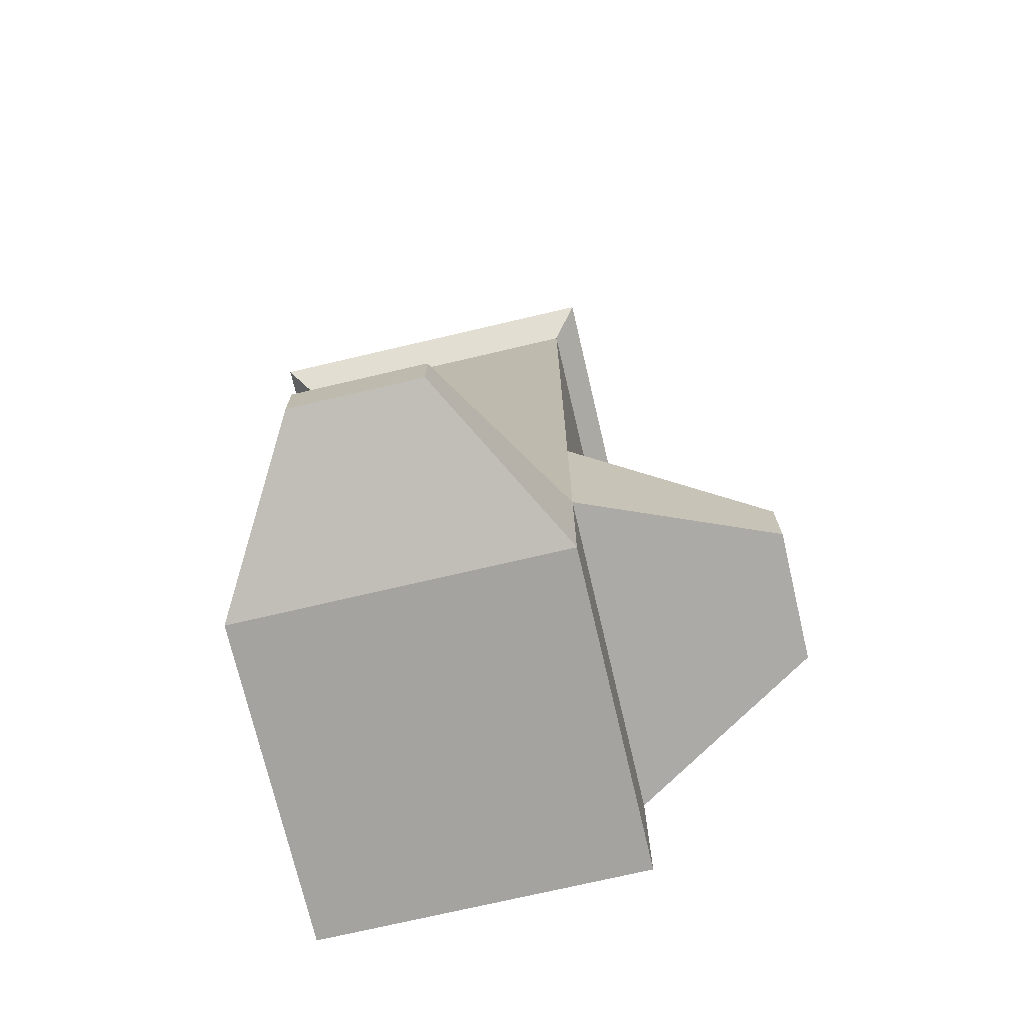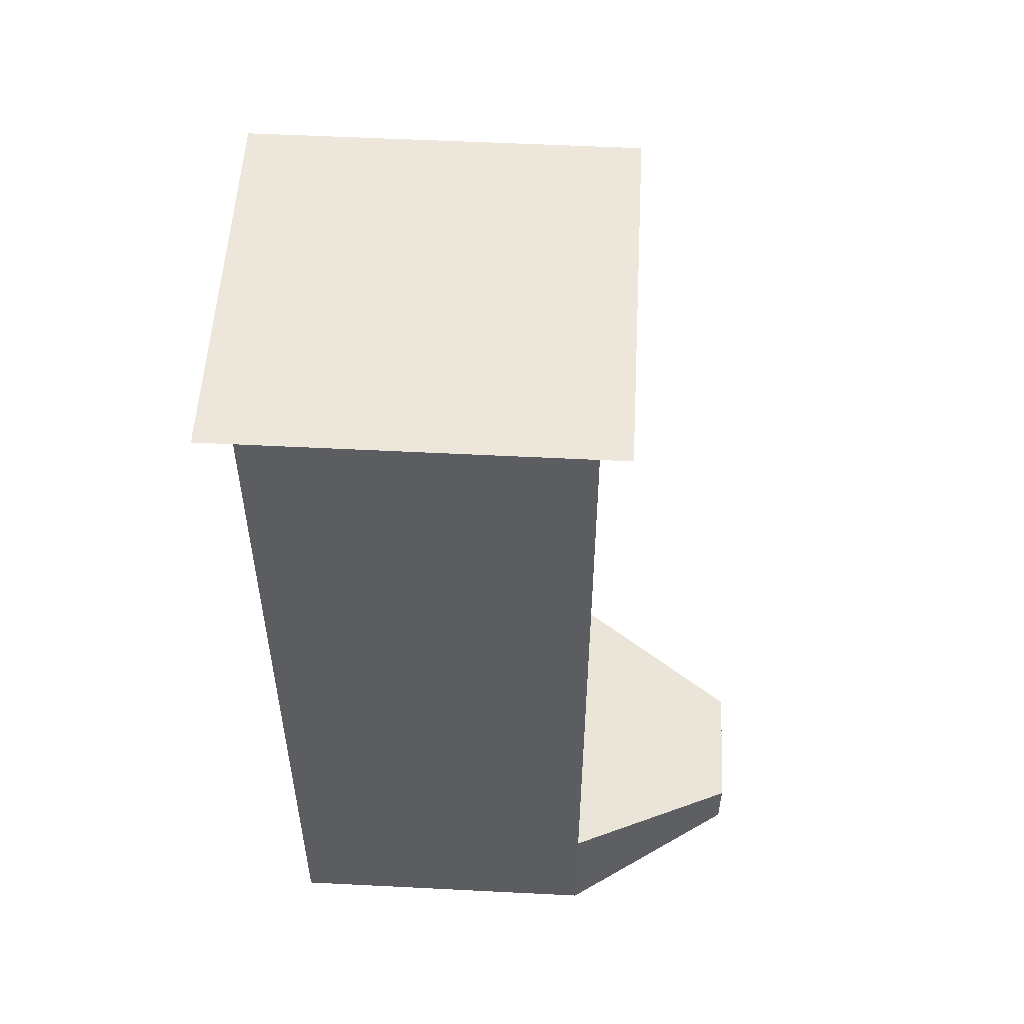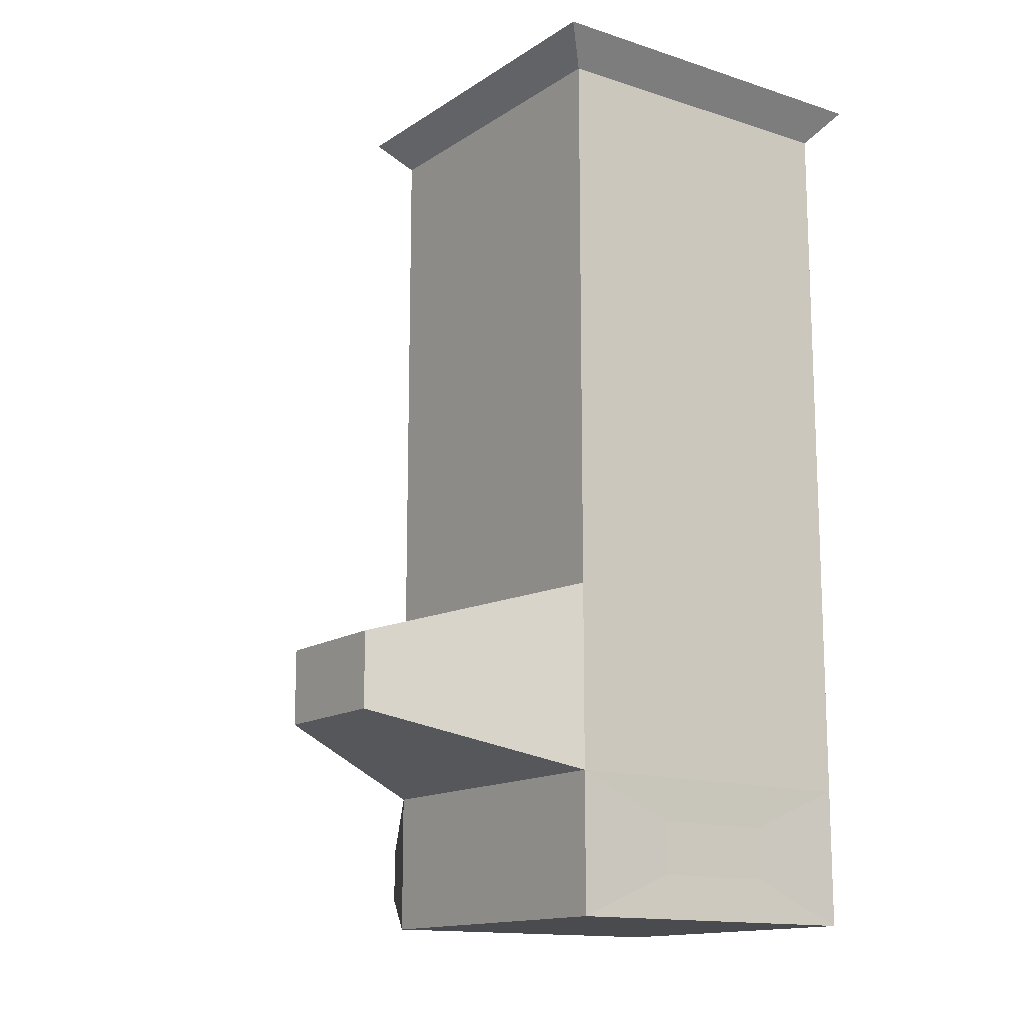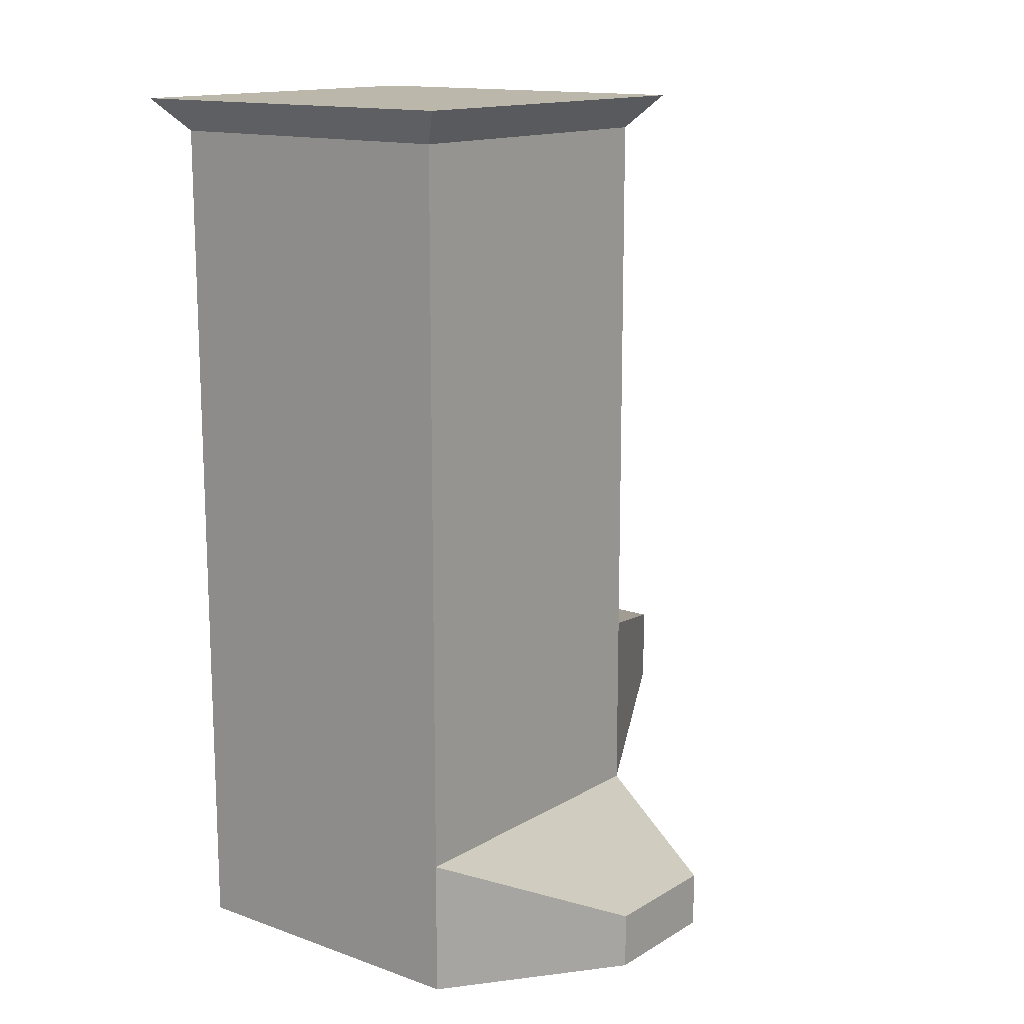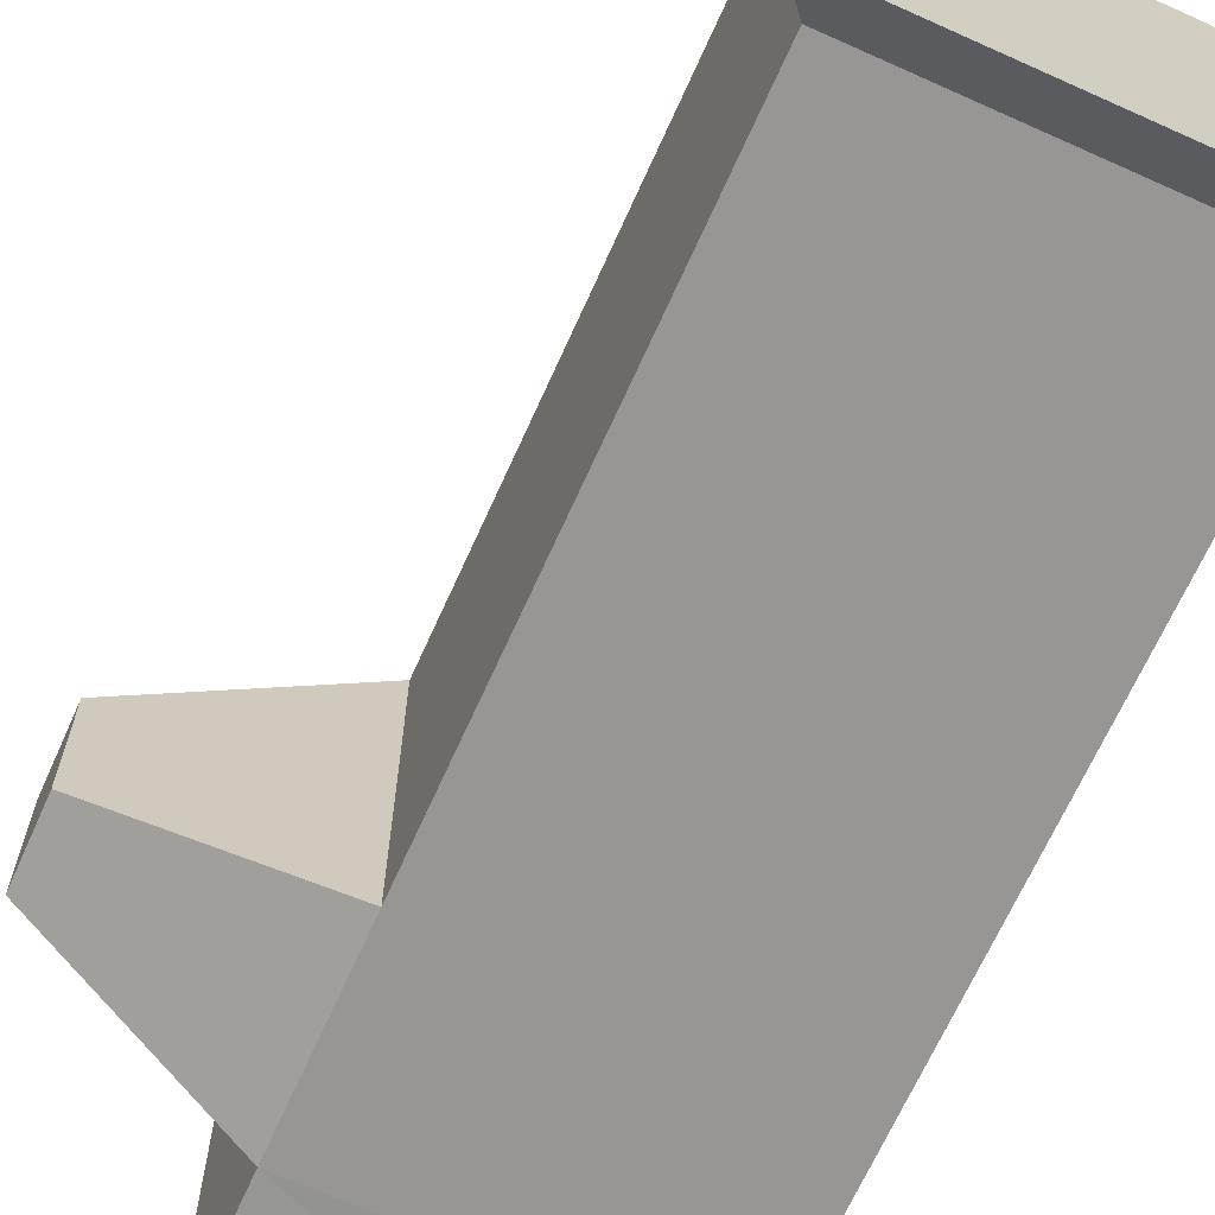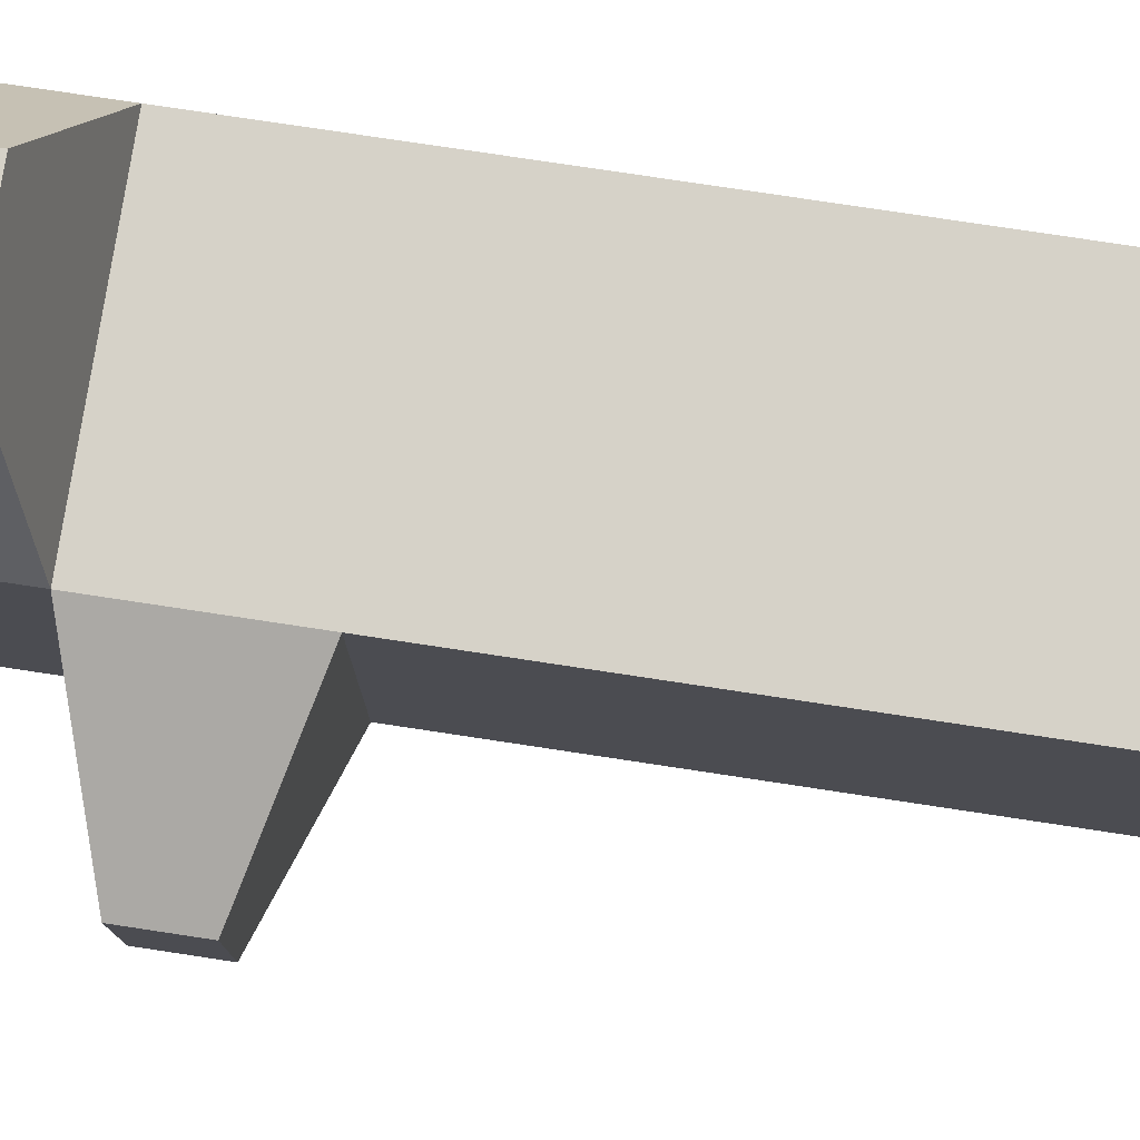
<metadata>
{"format":"obj","ext":"obj","renderer":"f3d","projection":"perspective","resolution":1024,"background":"white","views":[{"elev":-73.0,"azim":13.2,"up":"+Y"},{"elev":53.9,"azim":-86.9,"up":"+Y"},{"elev":-14.2,"azim":144.5,"up":"+Y"},{"elev":14.2,"azim":-52.0,"up":"+Y"},{"elev":-67.9,"azim":155.8,"up":"+Z"},{"elev":77.6,"azim":98.6,"up":"+Z"}]}
</metadata>
<code>
o Cube
v 1 -1 1
v -1 -1 1
v -1 -1 -1
v 1 -1 -1
v 1 2.414 1
v -1 2.414 1
v -1 2.414 -1
v 1 2.414 -1
v 1.176 2.62 1.176
v -1.176 2.62 1.176
v -1.176 2.62 -1.176
v 1.176 2.62 -1.176
v 1 -2.139 1
v -1 -2.139 1
v -1 -2.139 -1
v 1 -2.139 -1
v 2.184 -1.336 0.4103
v 2.184 -1.336 -0.4103
v 2.184 -1.803 0.4103
v 2.184 -1.803 -0.4103
v 1 -2.995 1
v -1 -2.995 1
v -1 -2.995 -1
v 1 -2.995 -1
v -0.3743 -2.407 -0.9934
v 0.3743 -2.407 -0.9934
v -0.3743 -2.727 -0.9934
v 0.3743 -2.727 -0.9934
v 0.3944 -2.398 2.059
v -0.3944 -2.398 2.059
v 0.3944 -2.736 2.059
v -0.3944 -2.736 2.059
f 4 16 15
f 7 11 12
f 1 5 6
f 2 6 7
f 7 8 4
f 1 4 8
f 12 11 10
f 6 10 11
f 8 12 9
f 6 5 9
f 24 28 26
f 2 3 15
f 13 19 17
f 1 2 14
f 17 19 20
f 4 18 20
f 16 20 19
f 4 1 17
f 22 23 24
f 15 23 22
f 13 21 24
f 13 29 31
f 26 28 27
f 15 25 27
f 23 27 28
f 15 16 26
f 30 32 31
f 22 32 30
f 21 31 32
f 14 30 29
f 3 4 15
f 8 7 12
f 2 1 6
f 3 2 7
f 3 7 4
f 5 1 8
f 9 12 10
f 7 6 11
f 5 8 9
f 10 6 9
f 16 24 26
f 14 2 15
f 1 13 17
f 13 1 14
f 18 17 20
f 16 4 20
f 13 16 19
f 18 4 17
f 21 22 24
f 14 15 22
f 16 13 24
f 21 13 31
f 25 26 27
f 23 15 27
f 24 23 28
f 25 15 26
f 29 30 31
f 14 22 30
f 22 21 32
f 13 14 29

</code>
